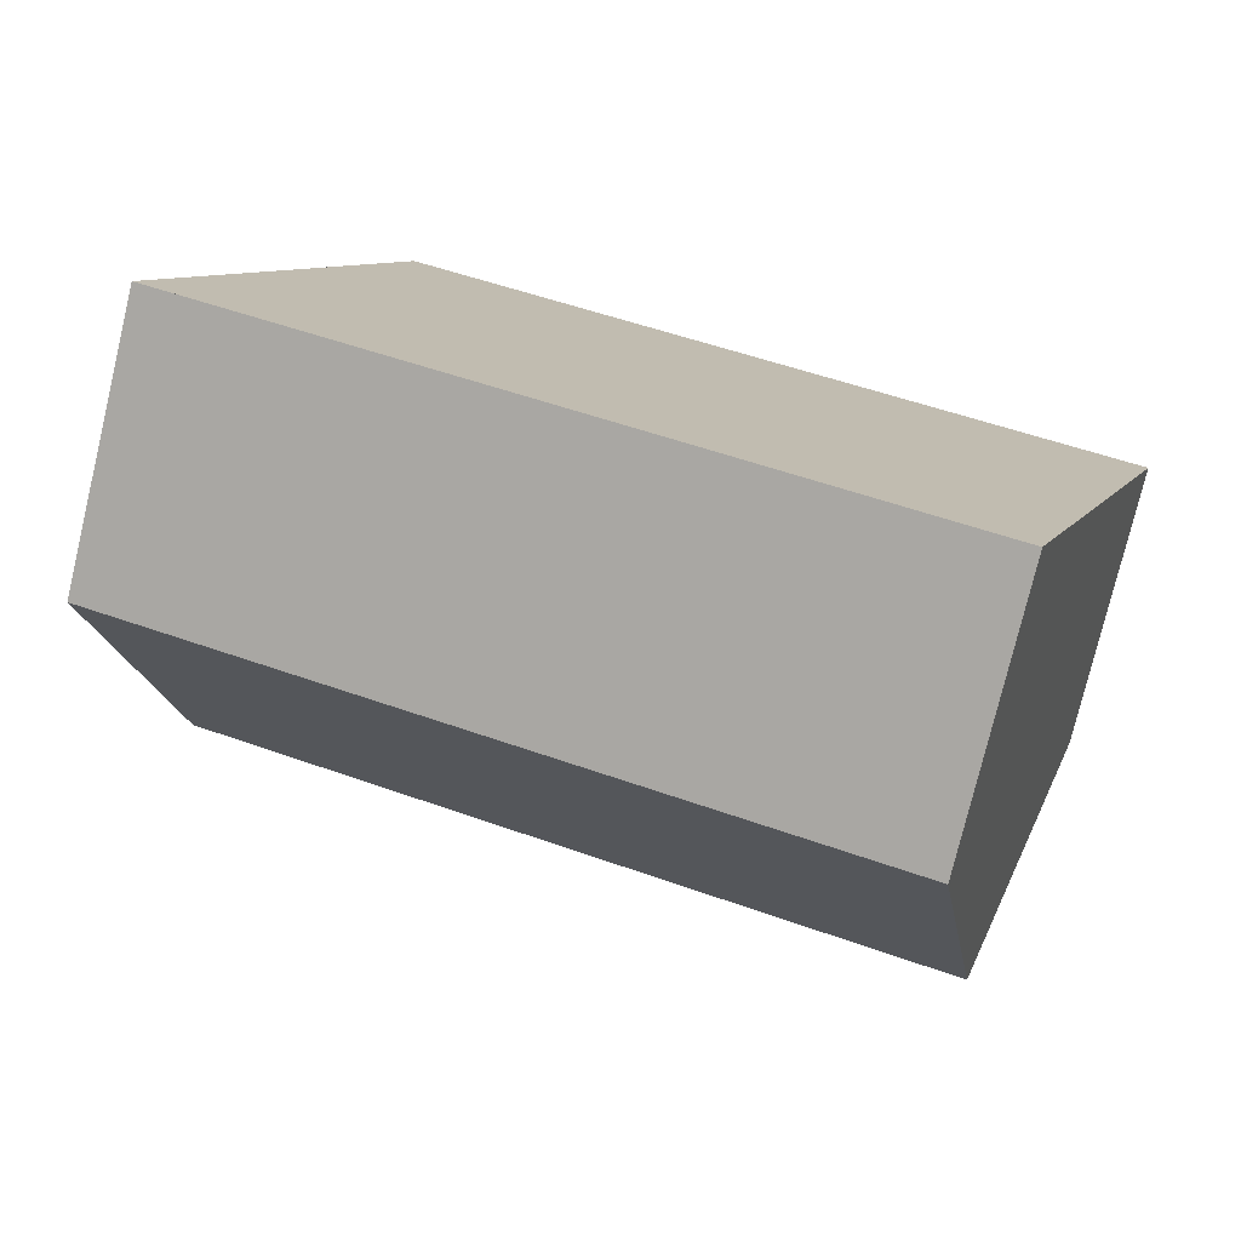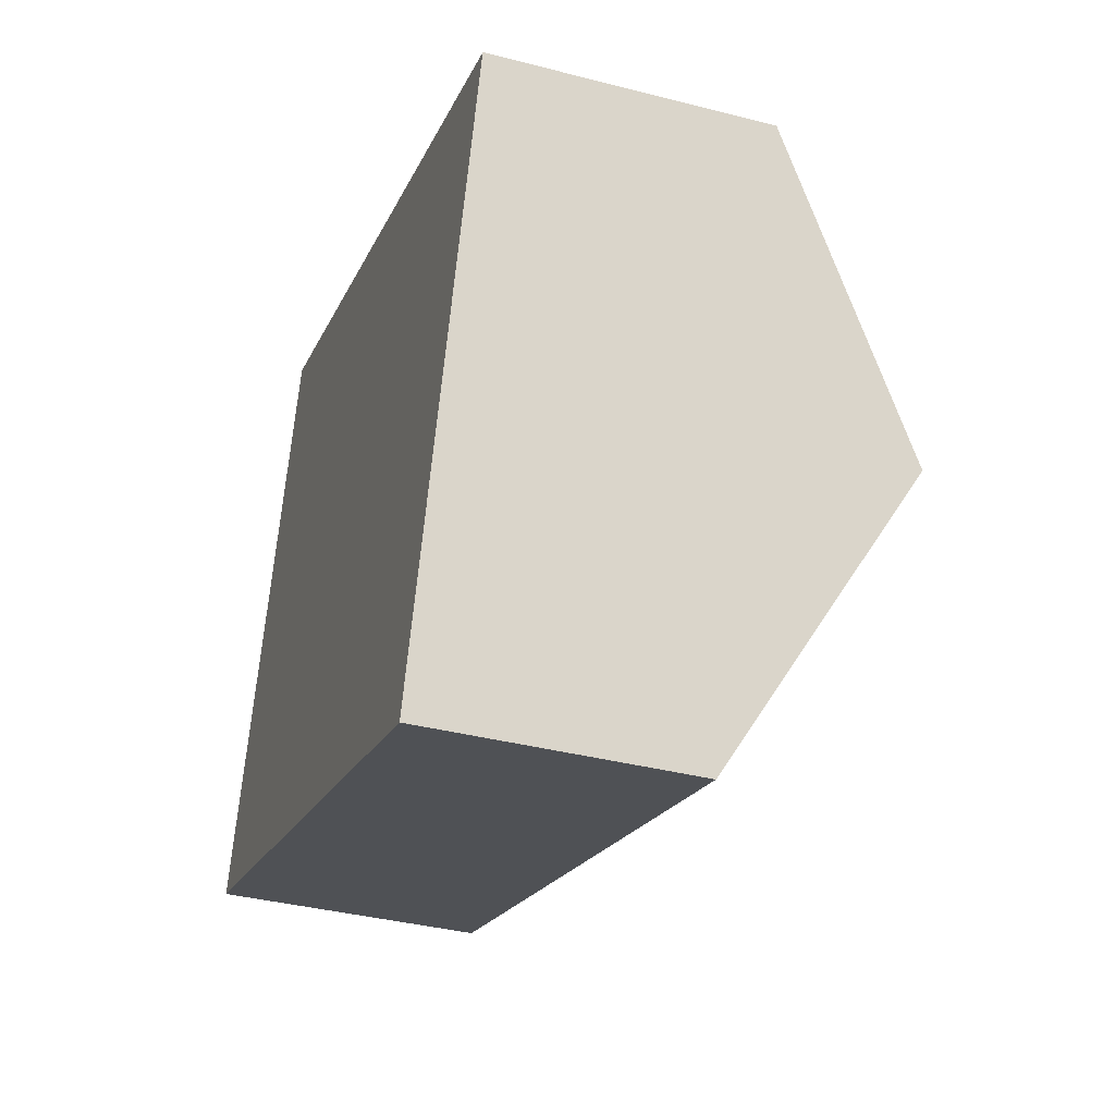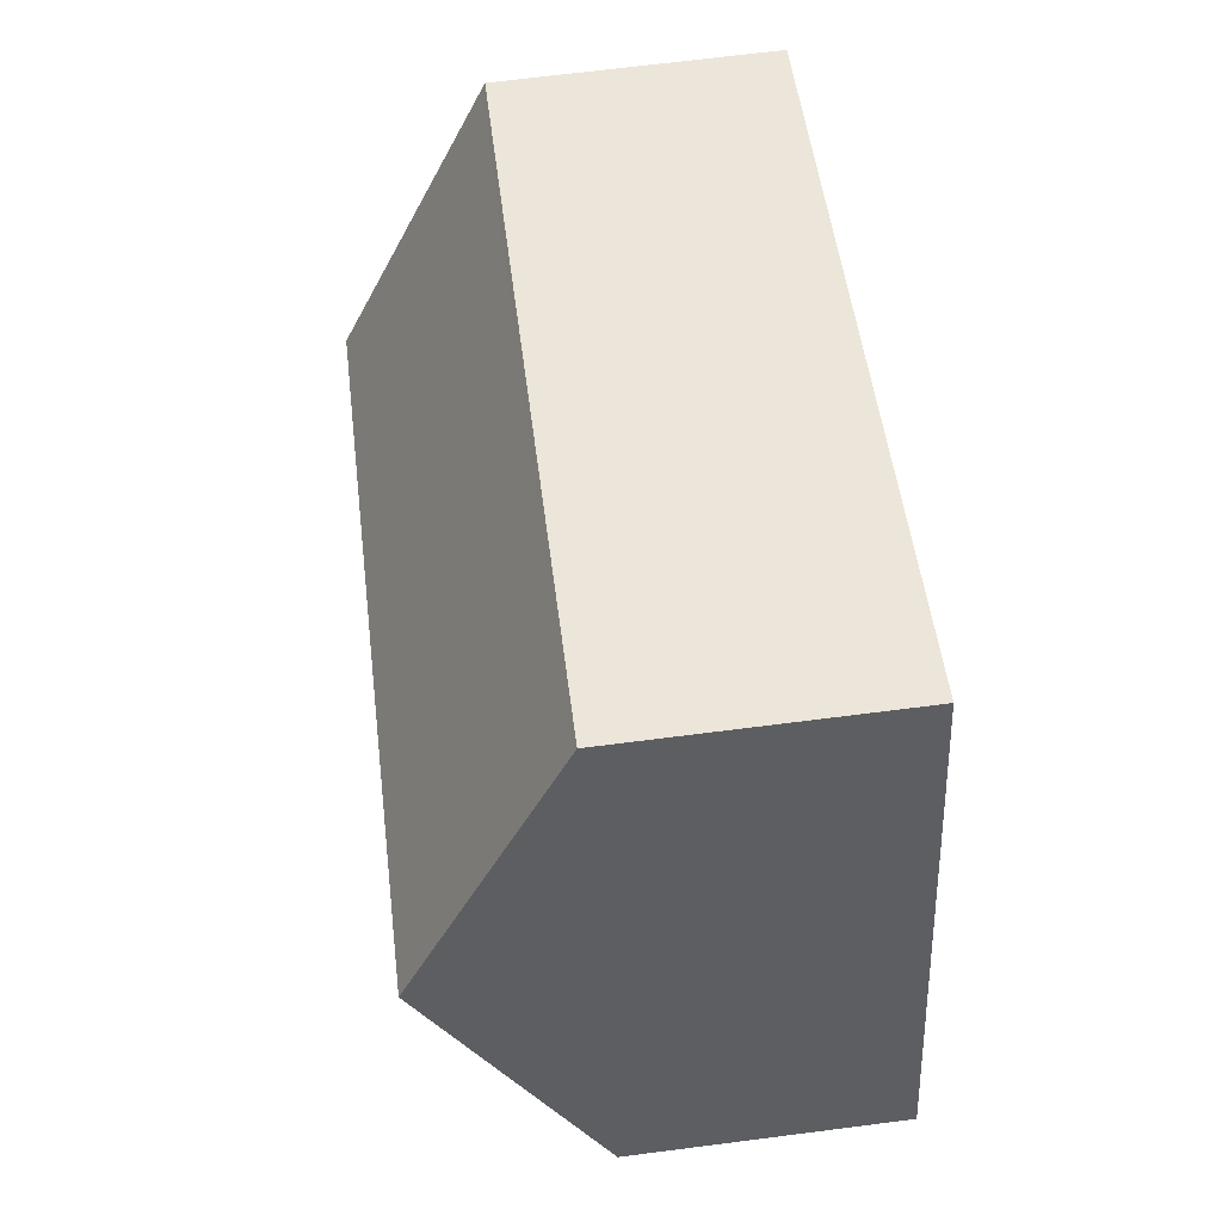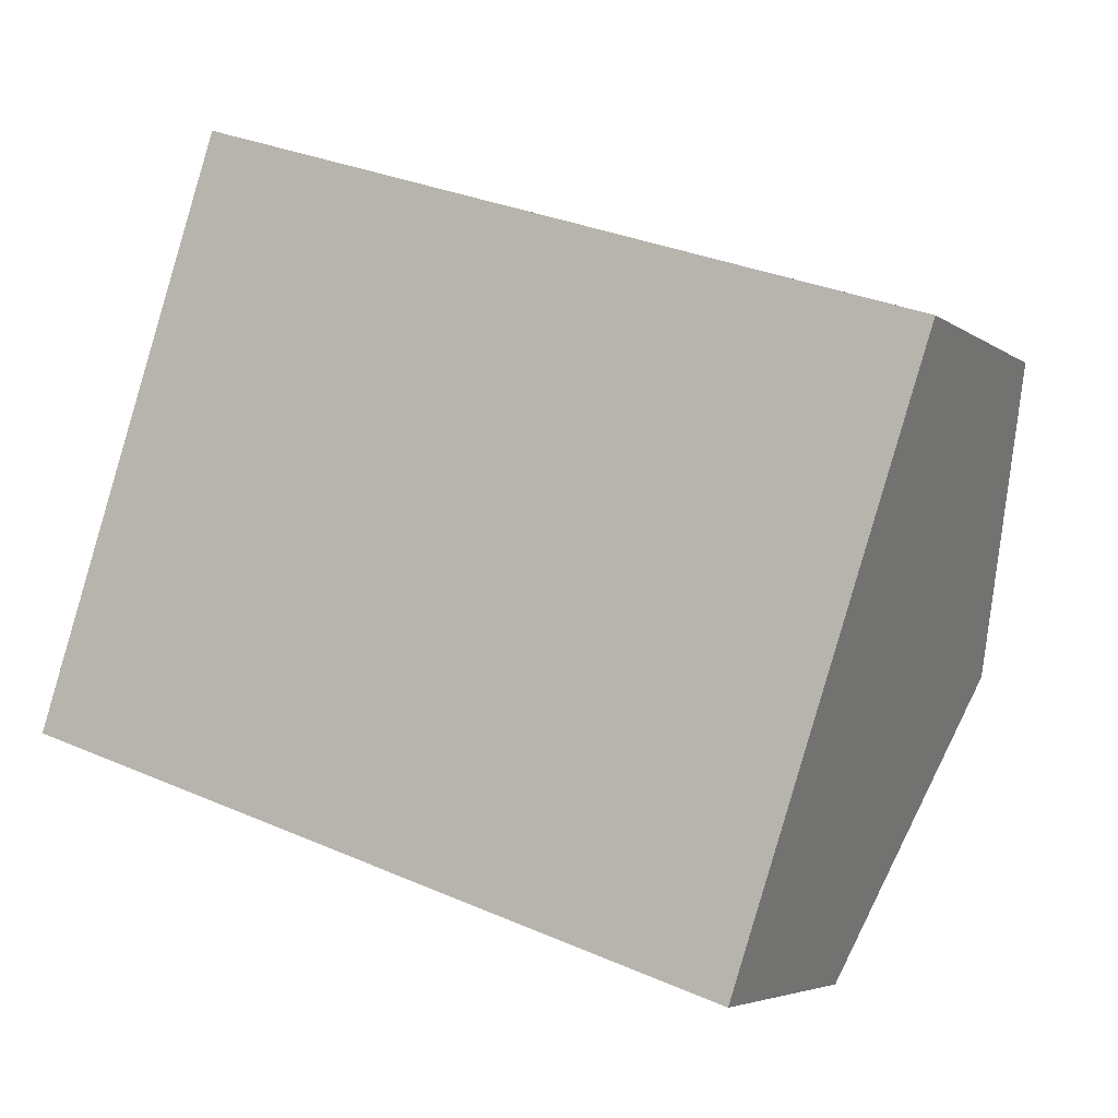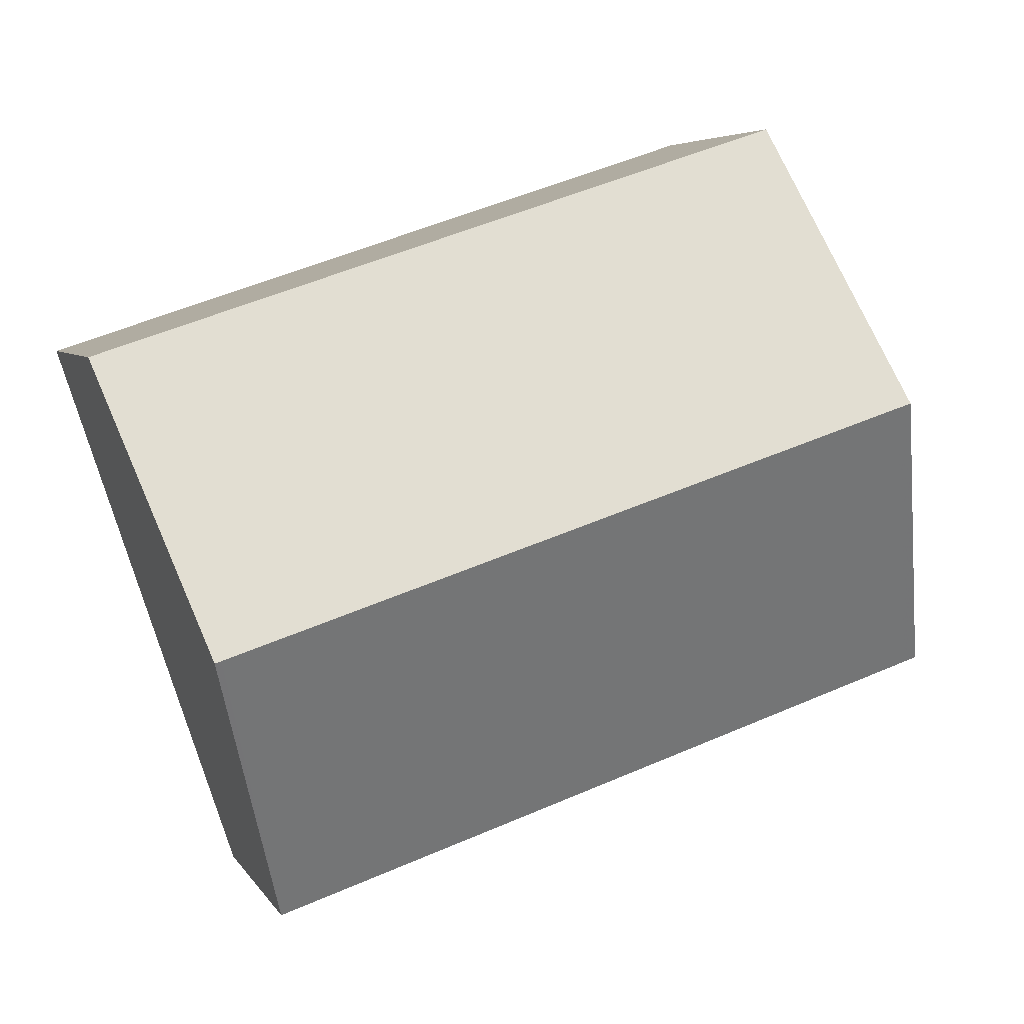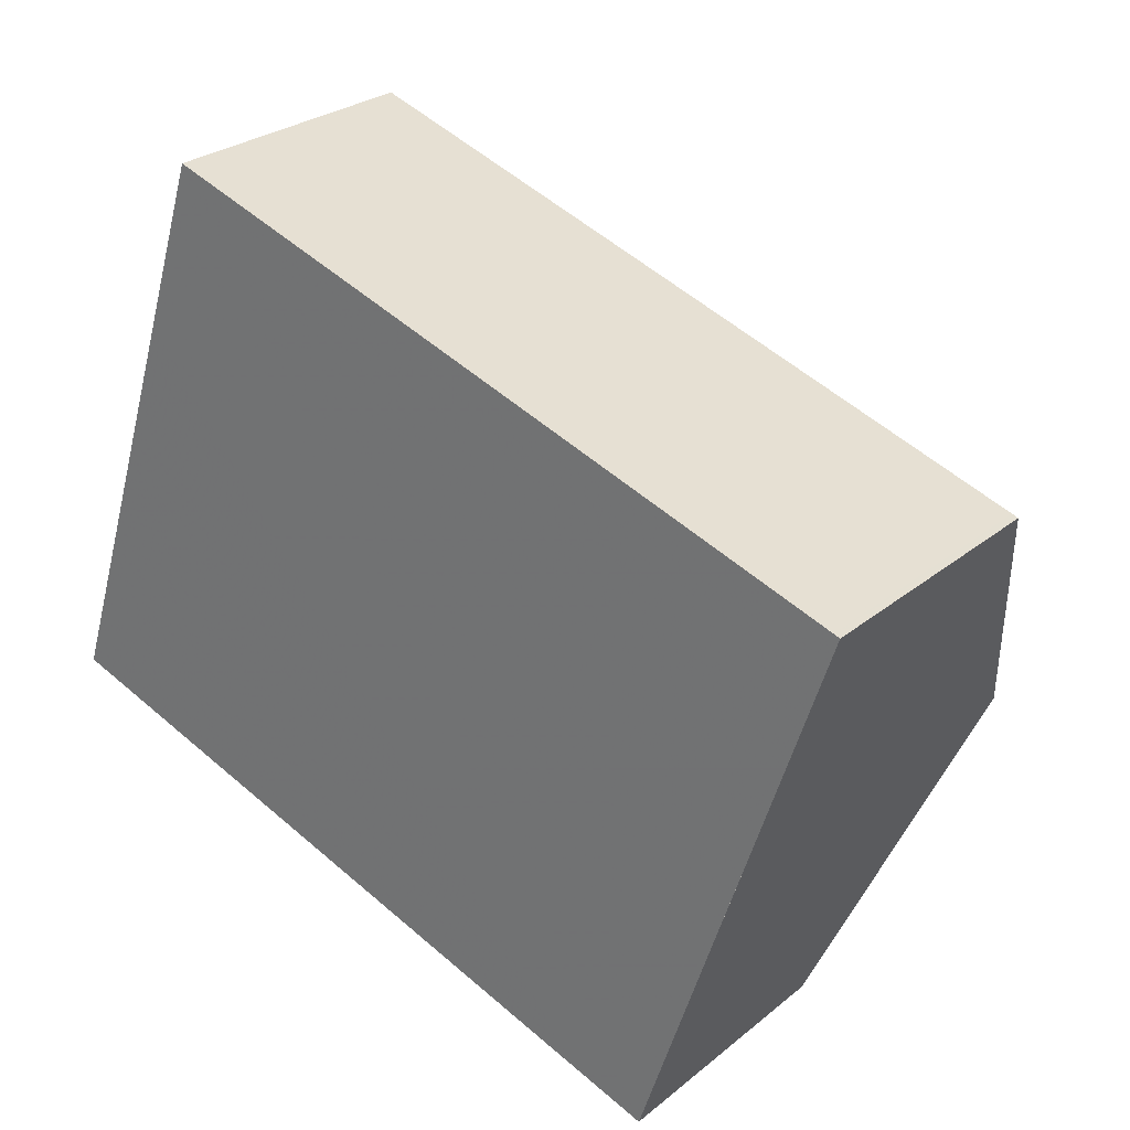
<metadata>
{"format":"obj","ext":"obj","renderer":"f3d","projection":"perspective","resolution":1024,"background":"white","views":[{"elev":-76.8,"azim":166.5,"up":"+Y"},{"elev":-37.3,"azim":-108.3,"up":"+Y"},{"elev":68.2,"azim":82.7,"up":"+Y"},{"elev":-4.8,"azim":-154.1,"up":"+Y"},{"elev":5.3,"azim":-17.4,"up":"+Y"},{"elev":27.3,"azim":-141.0,"up":"+Y"}]}
</metadata>
<code>
v -1402 -1129 1.813
v -1398 -1128 1.831
v -1396 -1131 1.787
v -1401 -1133 1.76
v -1402 -1131 2.864
v -1397 -1129 2.886
v -1402 -1129 1.837
v -1398 -1128 1.855
v -1398 -1128 1.83
v -1398 -1128 1.854
v -1397 -1130 2.885
v -1402 -1129 1.814
v -1402 -1129 1.837
v -1402 -1131 2.864
v -1397 -1129 2.886
v -1402 -1131 2.864
v -1397 -1130 2.885
v -1397 -1131 1.787
v -1402 -1131 2.864
v -1401 -1133 1.761
v -1401 -1133 1.783
v -1401 -1133 1.783
v -1397 -1131 1.809
v -1396 -1131 1.81
v -1402 -1129 1.814
v -1402 -1129 1.813
v -1402 -1129 2.22e-16
v -1402 -1129 0
v -1398 -1128 1.855
v -1398 -1128 1.831
v -1398 -1128 -2.22e-16
v -1398 -1128 -2.22e-16
v -1397 -1131 1.787
v -1396 -1131 1.787
v -1396 -1131 -2.22e-16
v -1397 -1131 2.22e-16
v -1401 -1133 1.783
v -1401 -1133 1.76
v -1401 -1133 2.22e-16
v -1401 -1133 0
v -1402 -1129 1.837
v -1402 -1131 2.864
v -1402 -1131 -4.441e-16
v -1402 -1129 0
v -1402 -1129 1.813
v -1402 -1129 1.837
v -1402 -1129 0
v -1402 -1129 2.22e-16
v -1397 -1129 2.886
v -1398 -1128 1.855
v -1398 -1128 -2.22e-16
v -1397 -1129 0
v -1398 -1128 1.831
v -1398 -1128 1.83
v -1398 -1128 0
v -1398 -1128 -2.22e-16
v -1398 -1128 1.83
v -1402 -1129 1.814
v -1402 -1129 0
v -1398 -1128 0
v -1396 -1131 1.81
v -1397 -1129 2.886
v -1397 -1129 0
v -1396 -1131 2.22e-16
v -1401 -1133 1.761
v -1397 -1131 1.787
v -1397 -1131 2.22e-16
v -1401 -1133 2.22e-16
v -1401 -1133 1.76
v -1401 -1133 1.761
v -1401 -1133 2.22e-16
v -1401 -1133 2.22e-16
v -1402 -1131 2.864
v -1401 -1133 1.783
v -1401 -1133 0
v -1402 -1131 -4.441e-16
v -1396 -1131 1.787
v -1396 -1131 1.81
v -1396 -1131 2.22e-16
v -1396 -1131 -2.22e-16
v -1402 -1129 0
v -1398 -1128 0
v -1396 -1131 0
v -1401 -1133 0
f 14 5 7 13
f 13 7 1 12
f 9 2 8 10
f 10 8 6 11
f 12 9 10 13
f 13 10 11 14
f 22 20 4 21
f 24 3 18 23
f 23 18 20 22
f 21 16 19 22
f 23 17 15 24
f 22 19 17 23
f 26 27 28 25
f 30 31 32 29
f 34 35 36 33
f 38 39 40 37
f 42 43 44 41
f 46 47 48 45
f 50 51 52 49
f 54 55 56 53
f 58 59 60 57
f 62 63 64 61
f 66 67 68 65
f 70 71 72 69
f 74 75 76 73
f 78 79 80 77
f 82 83 84 81

</code>
